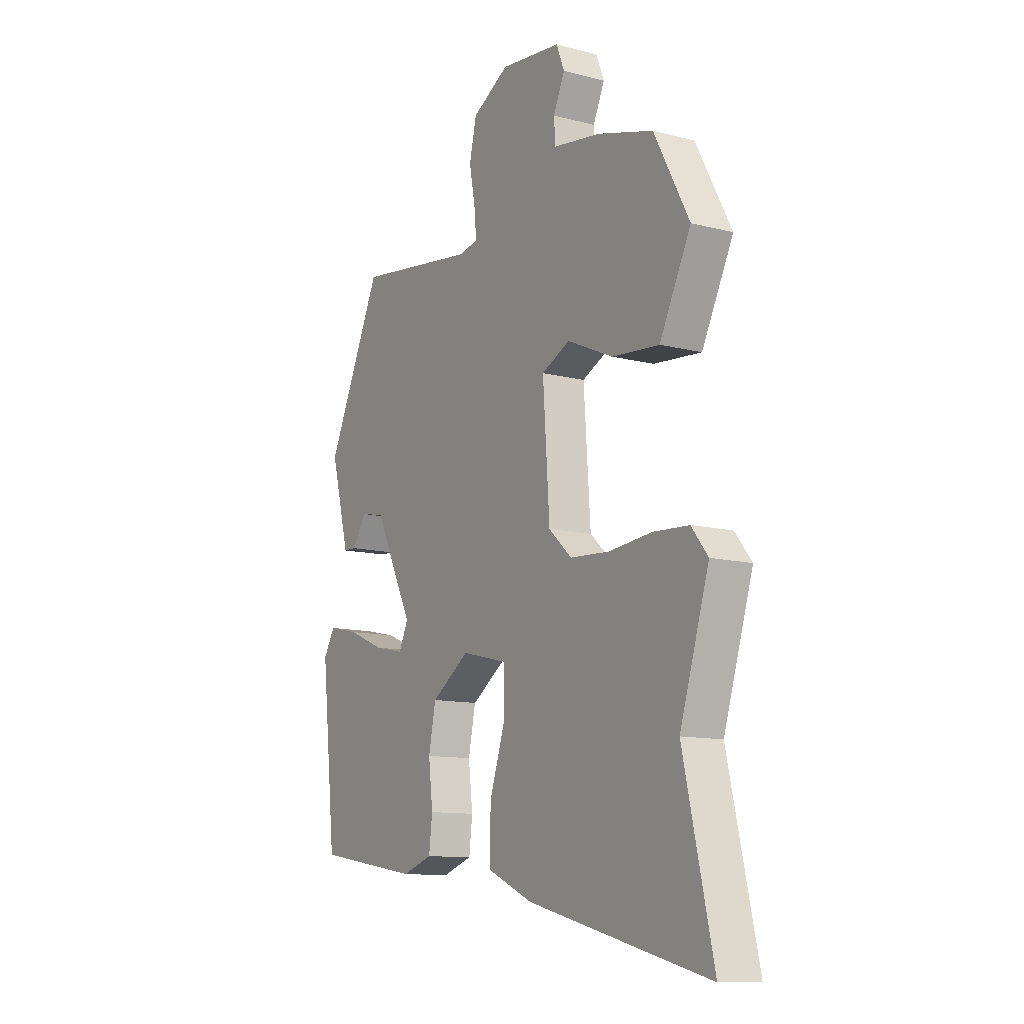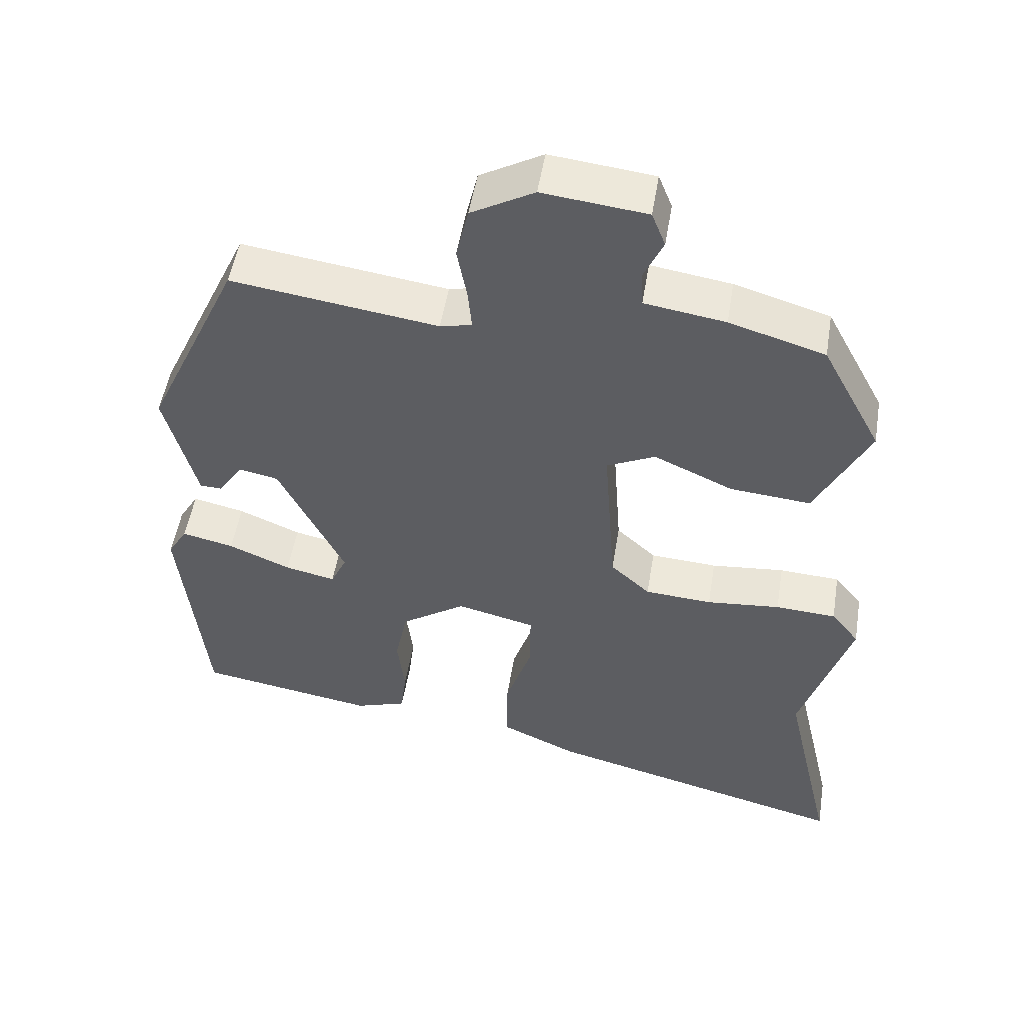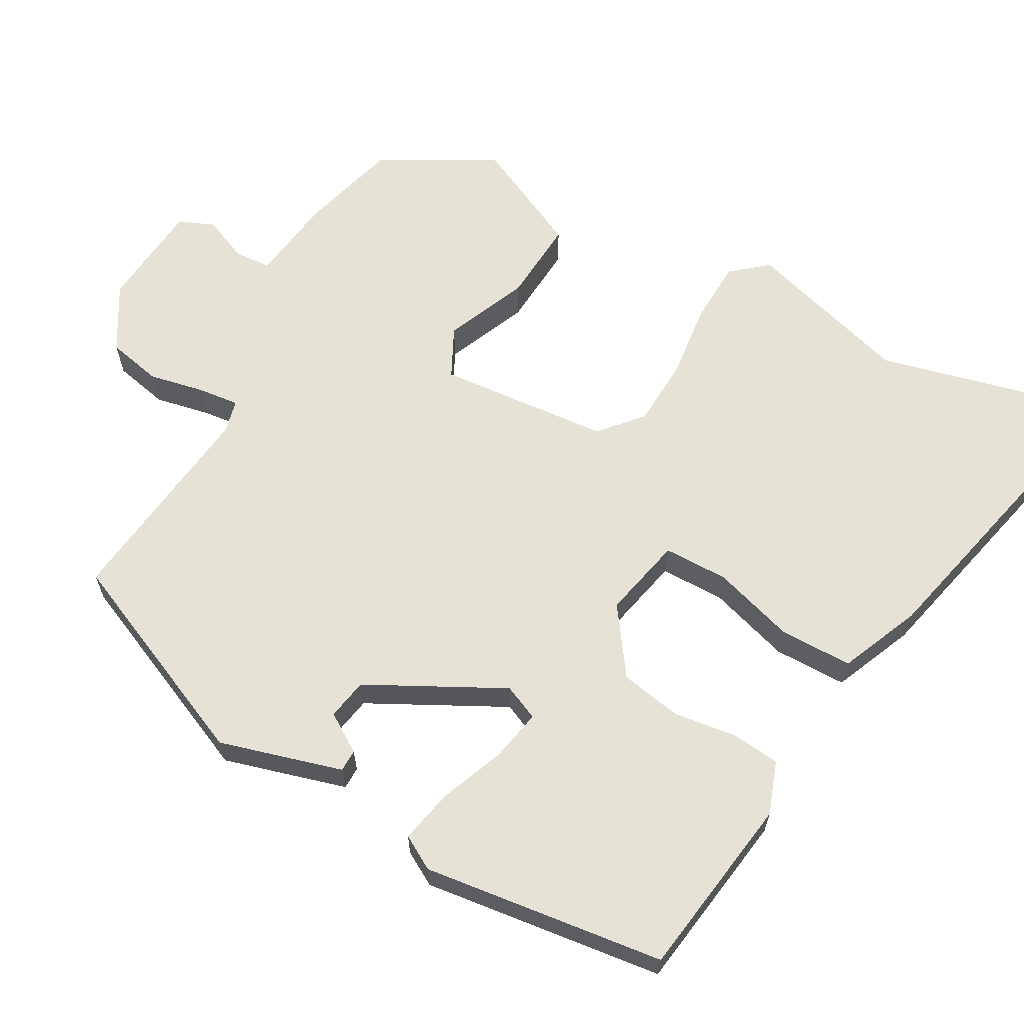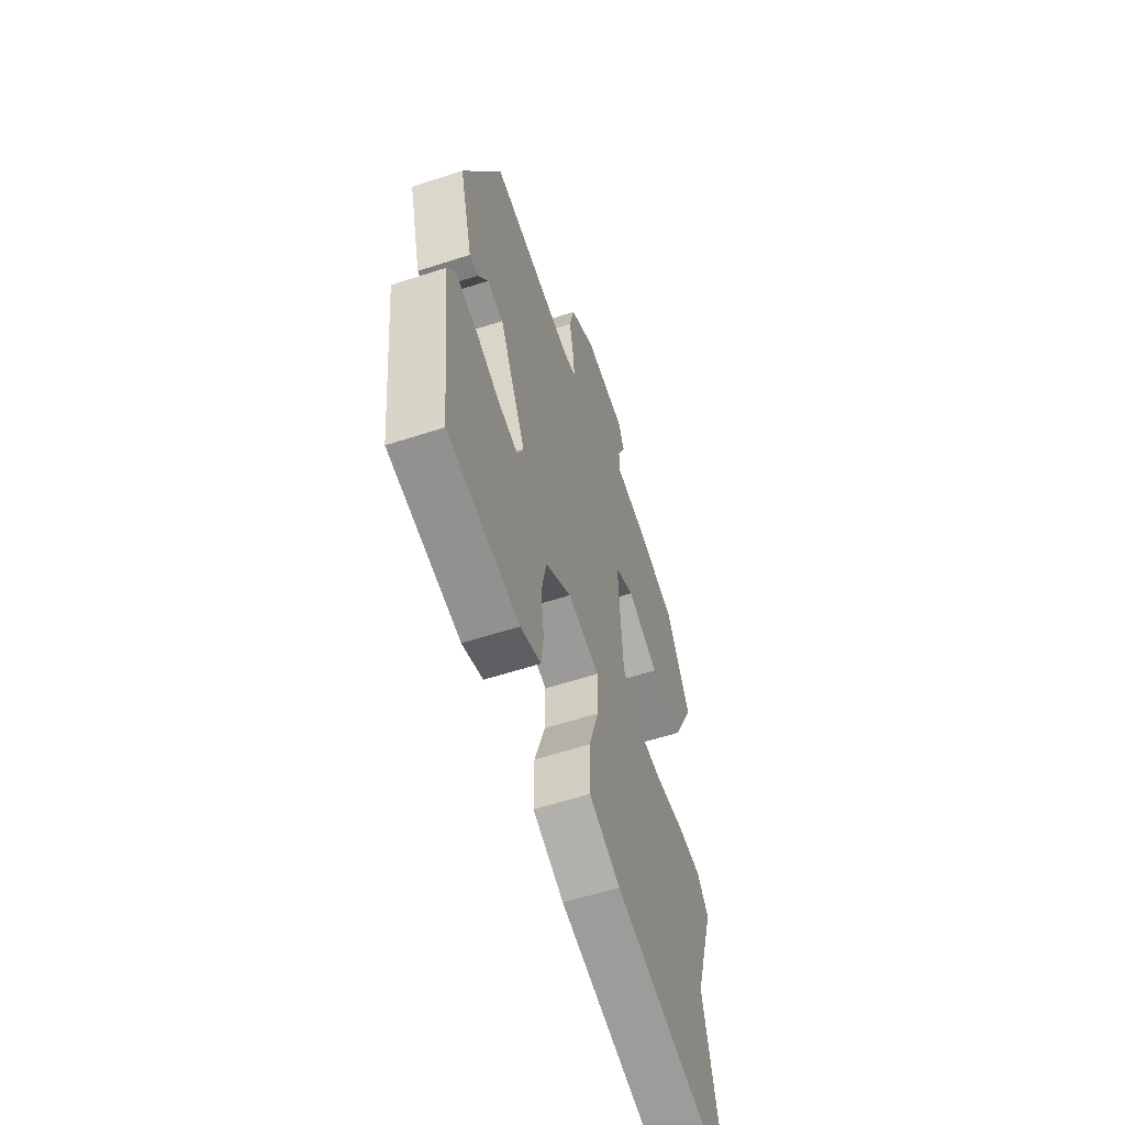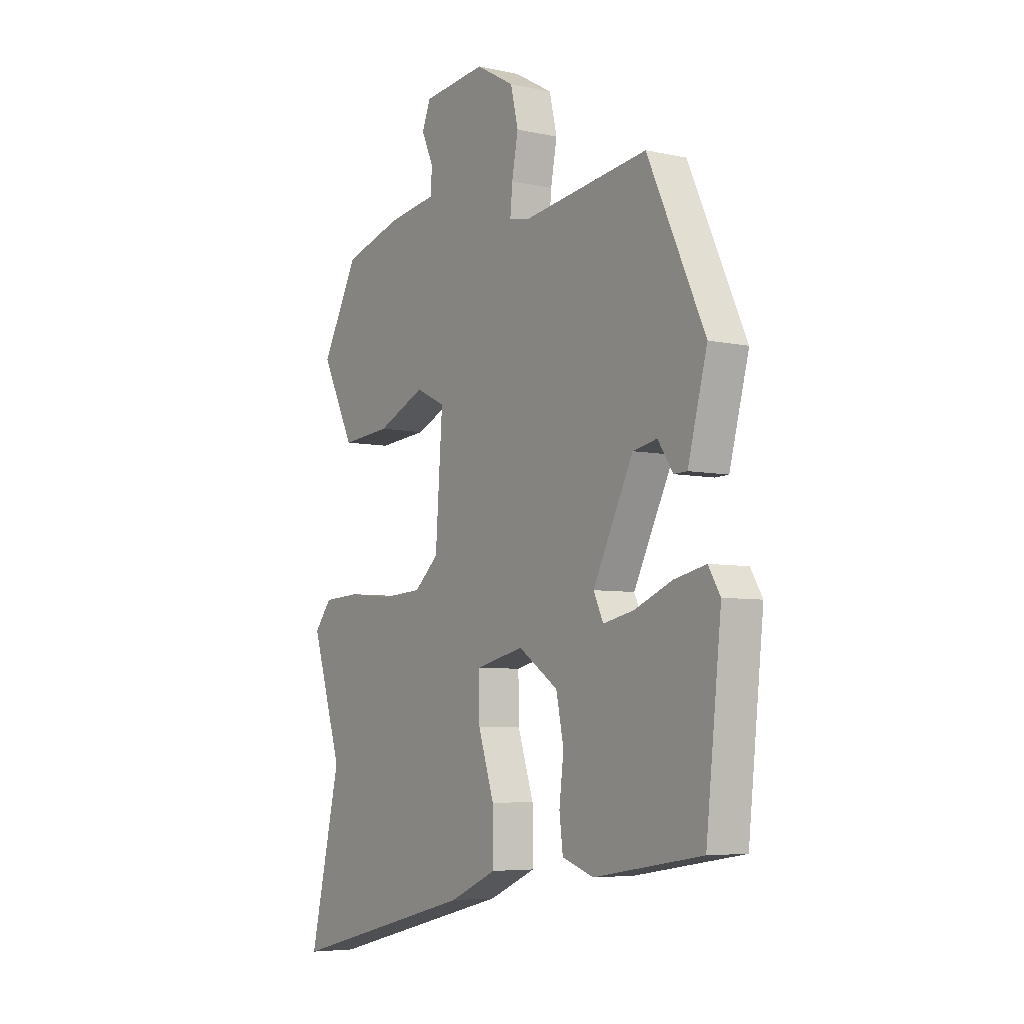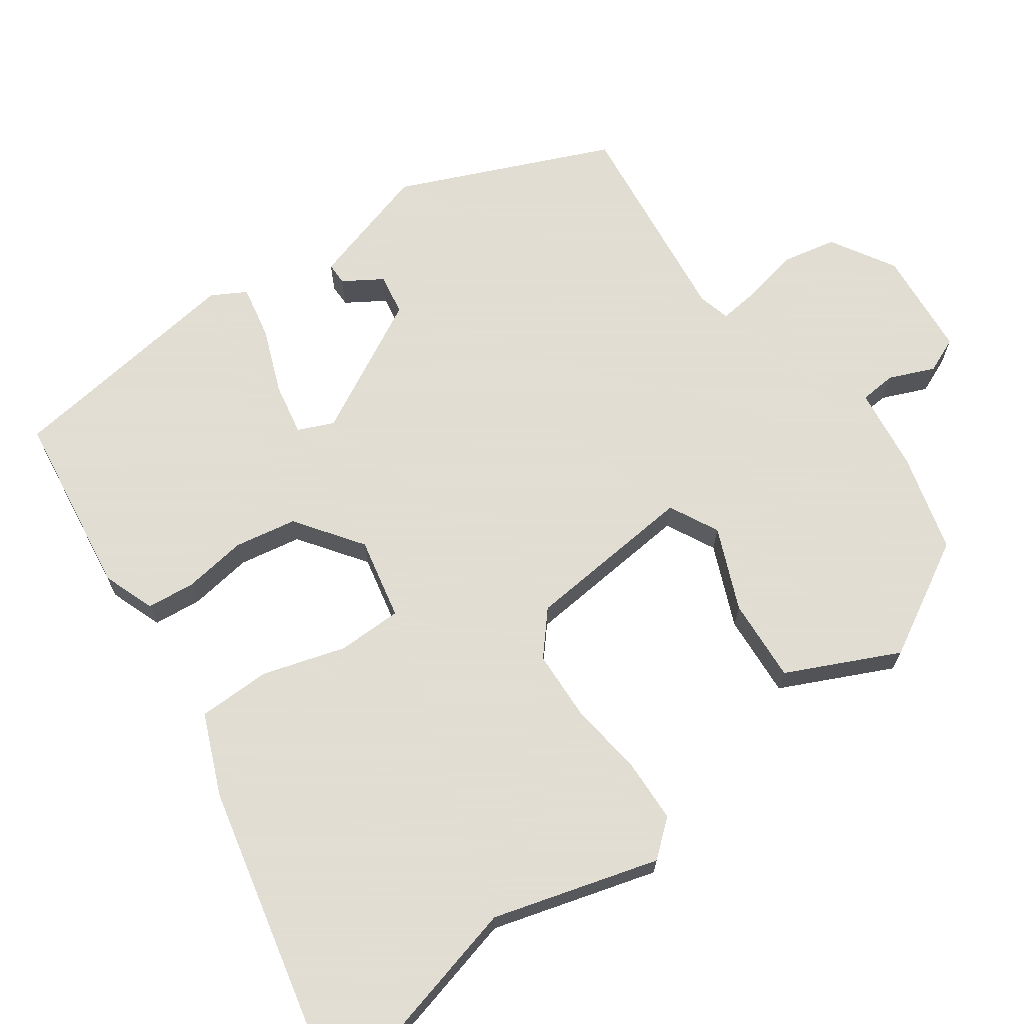
<metadata>
{"format":"obj","ext":"obj","renderer":"f3d","projection":"perspective","resolution":1024,"background":"white","views":[{"elev":-11.6,"azim":-121.8,"up":"+Z"},{"elev":51.2,"azim":-170.7,"up":"+Z"},{"elev":63.9,"azim":118.0,"up":"+Y"},{"elev":-57.5,"azim":108.8,"up":"+Z"},{"elev":-5.8,"azim":56.2,"up":"+Z"},{"elev":68.1,"azim":-126.9,"up":"+Y"}]}
</metadata>
<code>
v -0.534 0.07 -0.649
v -0.464 0.07 -0.343
v -0.533 0.07 -0.123
v -0.494 0.07 -0.074
v -0.41 0.07 -0.069
v -0.308 0.07 -0.079
v -0.215 0.07 -0.073
v -0.16 0.07 -0.023
v -0.144 0.07 0.208
v -0.211 0.07 0.24
v -0.32 0.07 0.191
v -0.432 0.07 0.181
v -0.506 0.07 0.329
v -0.423 0.07 0.485
v -0.291 0.07 0.524
v -0.179 0.07 0.541
v -0.176 0.07 0.59
v -0.203 0.07 0.65
v -0.184 0.07 0.698
v -0.04 0.07 0.714
v 0.047 0.07 0.665
v 0.064 0.07 0.592
v 0.05 0.07 0.517
v 0.045 0.07 0.462
v 0.089 0.07 0.452
v 0.375 0.07 0.492
v 0.505 0.07 0.211
v 0.461 0.07 0.045
v 0.431 0.07 0.044
v 0.397 0.07 0.095
v 0.342 0.07 0.084
v 0.251 0.07 -0.099
v 0.273 0.07 -0.146
v 0.343 0.07 -0.131
v 0.429 0.07 -0.095
v 0.501 0.07 -0.079
v 0.528 0.07 -0.124
v 0.493 0.07 -0.45
v 0.247 0.07 -0.49
v 0.176 0.07 -0.466
v 0.168 0.07 -0.401
v 0.178 0.07 -0.316
v 0.161 0.07 -0.233
v 0.071 0.07 -0.172
v -0.038 0.07 -0.198
v -0.037 0.07 -0.285
v -0.001 0.07 -0.395
v 0 0.07 -0.493
v -0.107 0.07 -0.541
v -0.534 0 -0.649
v -0.464 0 -0.343
v -0.533 0 -0.123
v -0.494 0 -0.074
v -0.41 0 -0.069
v -0.308 0 -0.079
v -0.215 0 -0.073
v -0.16 0 -0.023
v -0.144 0 0.208
v -0.211 0 0.24
v -0.32 0 0.191
v -0.432 0 0.181
v -0.506 0 0.329
v -0.423 0 0.485
v -0.291 0 0.524
v -0.179 0 0.541
v -0.176 0 0.59
v -0.203 0 0.65
v -0.184 0 0.698
v -0.04 0 0.714
v 0.047 0 0.665
v 0.064 0 0.592
v 0.05 0 0.517
v 0.045 0 0.462
v 0.089 0 0.452
v 0.375 0 0.492
v 0.505 0 0.211
v 0.461 0 0.045
v 0.431 0 0.044
v 0.397 0 0.095
v 0.342 0 0.084
v 0.251 0 -0.099
v 0.273 0 -0.146
v 0.343 0 -0.131
v 0.429 0 -0.095
v 0.501 0 -0.079
v 0.528 0 -0.124
v 0.493 0 -0.45
v 0.247 0 -0.49
v 0.176 0 -0.466
v 0.168 0 -0.401
v 0.178 0 -0.316
v 0.161 0 -0.233
v 0.071 0 -0.172
v -0.038 0 -0.198
v -0.037 0 -0.285
v -0.001 0 -0.395
v 0 0 -0.493
v -0.107 0 -0.541
f 46 47 48 49
f 45 46 49 1
f 39 40 41 42
f 39 42 43
f 38 39 43
f 37 38 43 44
f 34 35 36 37
f 33 34 37
f 27 28 29 30
f 25 26 27 30
f 24 25 30 31
f 20 21 22 23
f 20 23 24
f 17 18 19 20
f 16 17 20 24
f 10 11 12 13
f 10 13 14 15
f 3 4 5 6
f 2 3 6 7
f 45 1 2 7
f 44 45 7 8
f 33 37 44
f 32 33 44 8
f 31 32 8 9
f 15 16 24 31
f 9 10 15 31
f 98 97 96 95
f 50 98 95 94
f 91 90 89 88
f 92 91 88
f 92 88 87
f 93 92 87 86
f 86 85 84 83
f 86 83 82
f 79 78 77 76
f 79 76 75 74
f 80 79 74 73
f 72 71 70 69
f 73 72 69
f 69 68 67 66
f 73 69 66 65
f 62 61 60 59
f 64 63 62 59
f 55 54 53 52
f 56 55 52 51
f 56 51 50 94
f 57 56 94 93
f 93 86 82
f 57 93 82 81
f 58 57 81 80
f 80 73 65 64
f 80 64 59 58
f 1 50 51 2
f 2 51 52 3
f 3 52 53 4
f 4 53 54 5
f 5 54 55 6
f 6 55 56 7
f 7 56 57 8
f 8 57 58 9
f 9 58 59 10
f 10 59 60 11
f 11 60 61 12
f 12 61 62 13
f 13 62 63 14
f 14 63 64 15
f 15 64 65 16
f 16 65 66 17
f 17 66 67 18
f 18 67 68 19
f 19 68 69 20
f 20 69 70 21
f 21 70 71 22
f 22 71 72 23
f 23 72 73 24
f 24 73 74 25
f 25 74 75 26
f 26 75 76 27
f 27 76 77 28
f 28 77 78 29
f 29 78 79 30
f 30 79 80 31
f 31 80 81 32
f 32 81 82 33
f 33 82 83 34
f 34 83 84 35
f 35 84 85 36
f 36 85 86 37
f 37 86 87 38
f 38 87 88 39
f 39 88 89 40
f 40 89 90 41
f 41 90 91 42
f 42 91 92 43
f 43 92 93 44
f 44 93 94 45
f 45 94 95 46
f 46 95 96 47
f 47 96 97 48
f 48 97 98 49
f 49 98 50 1

</code>
